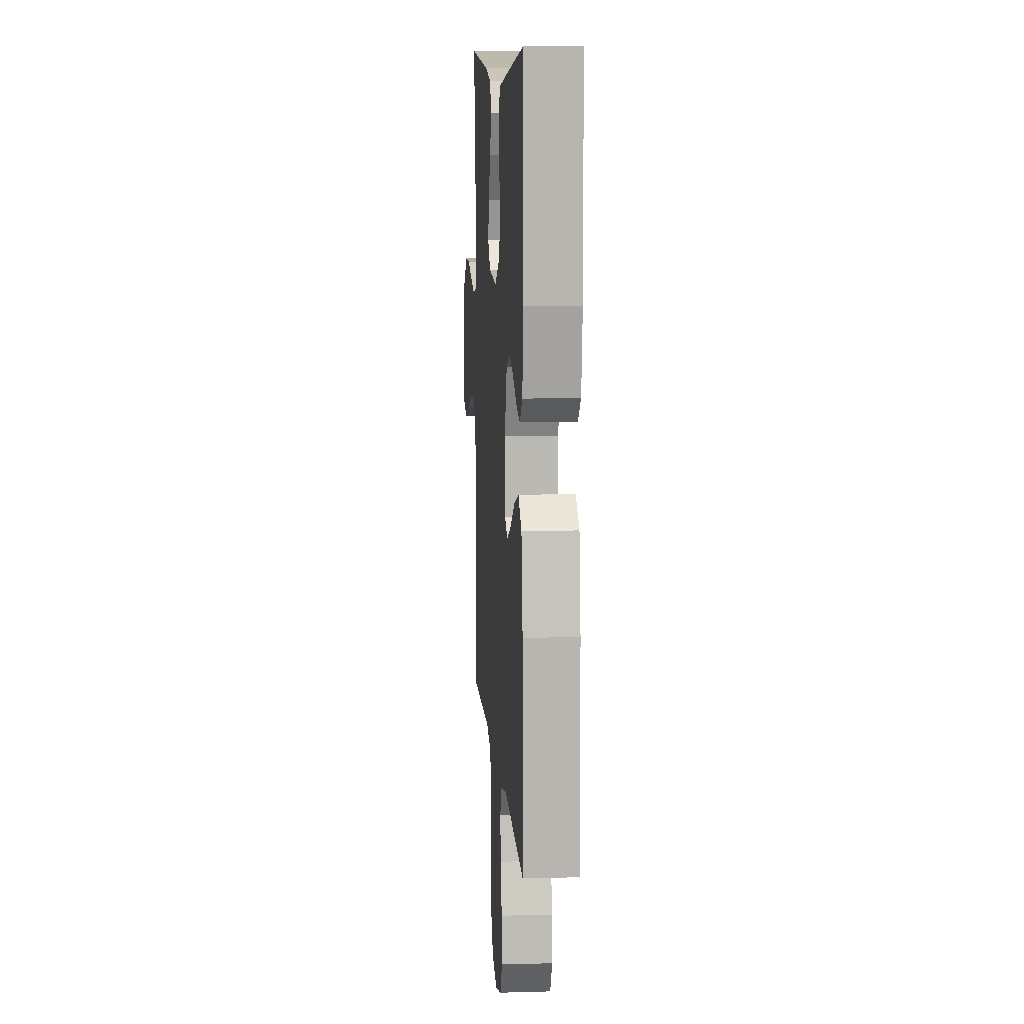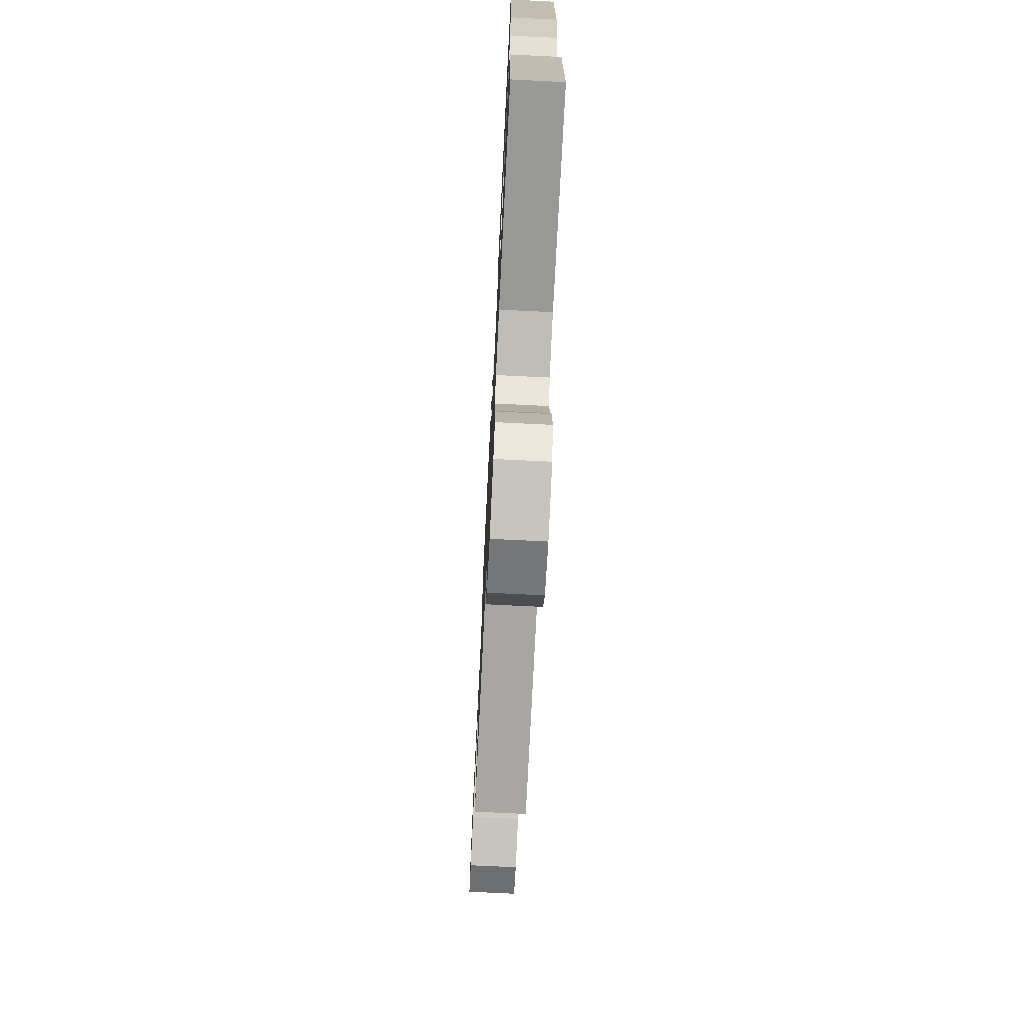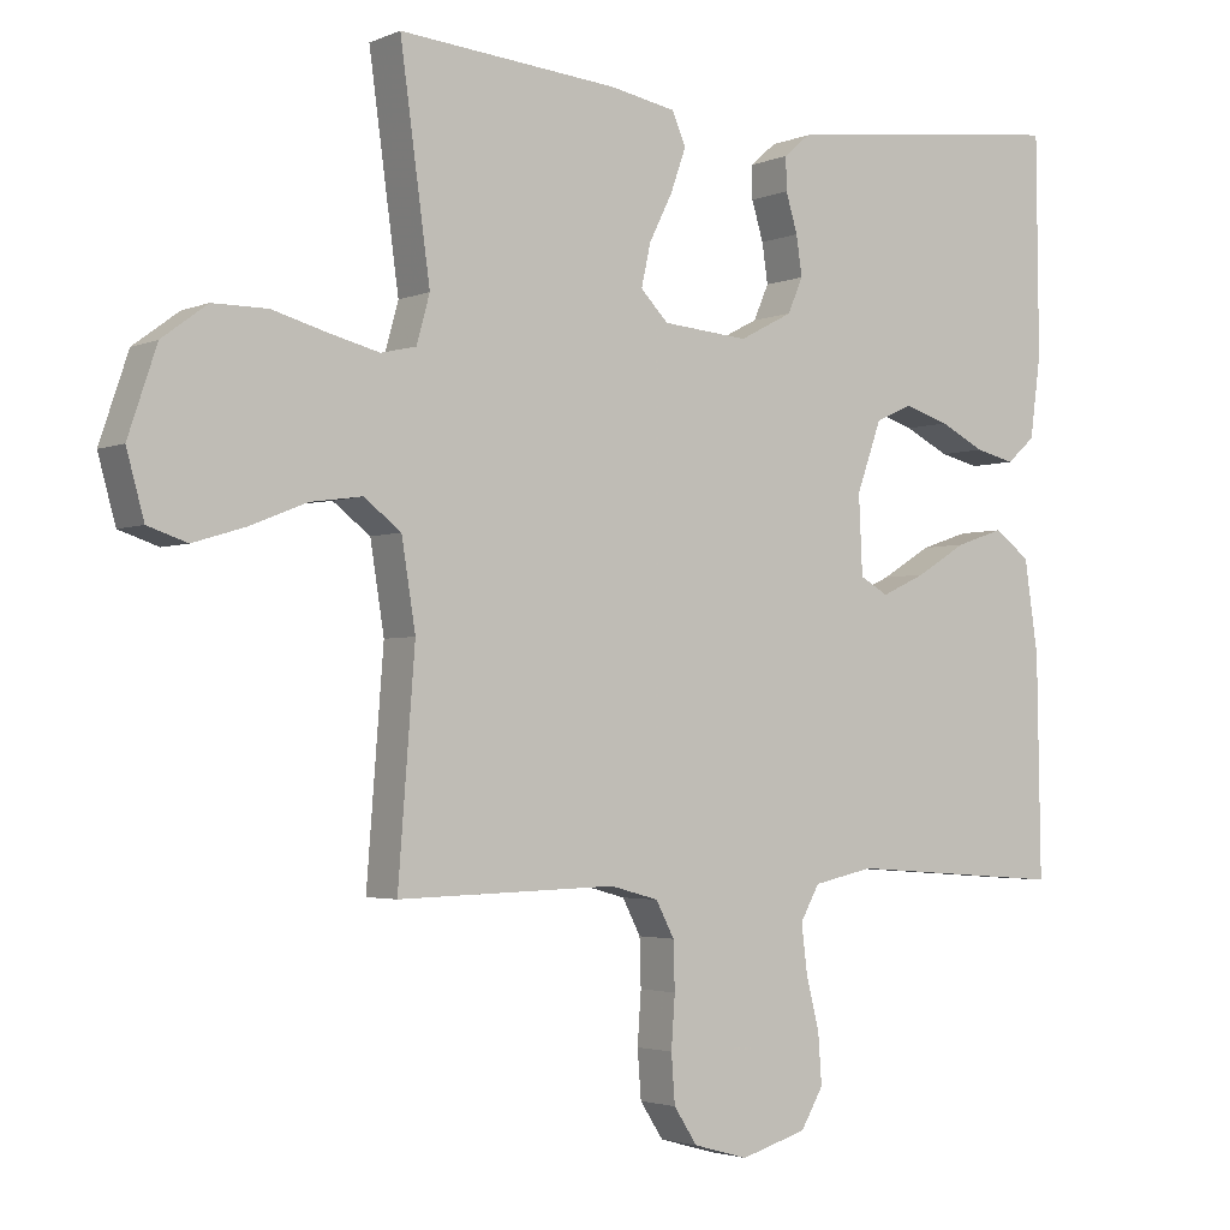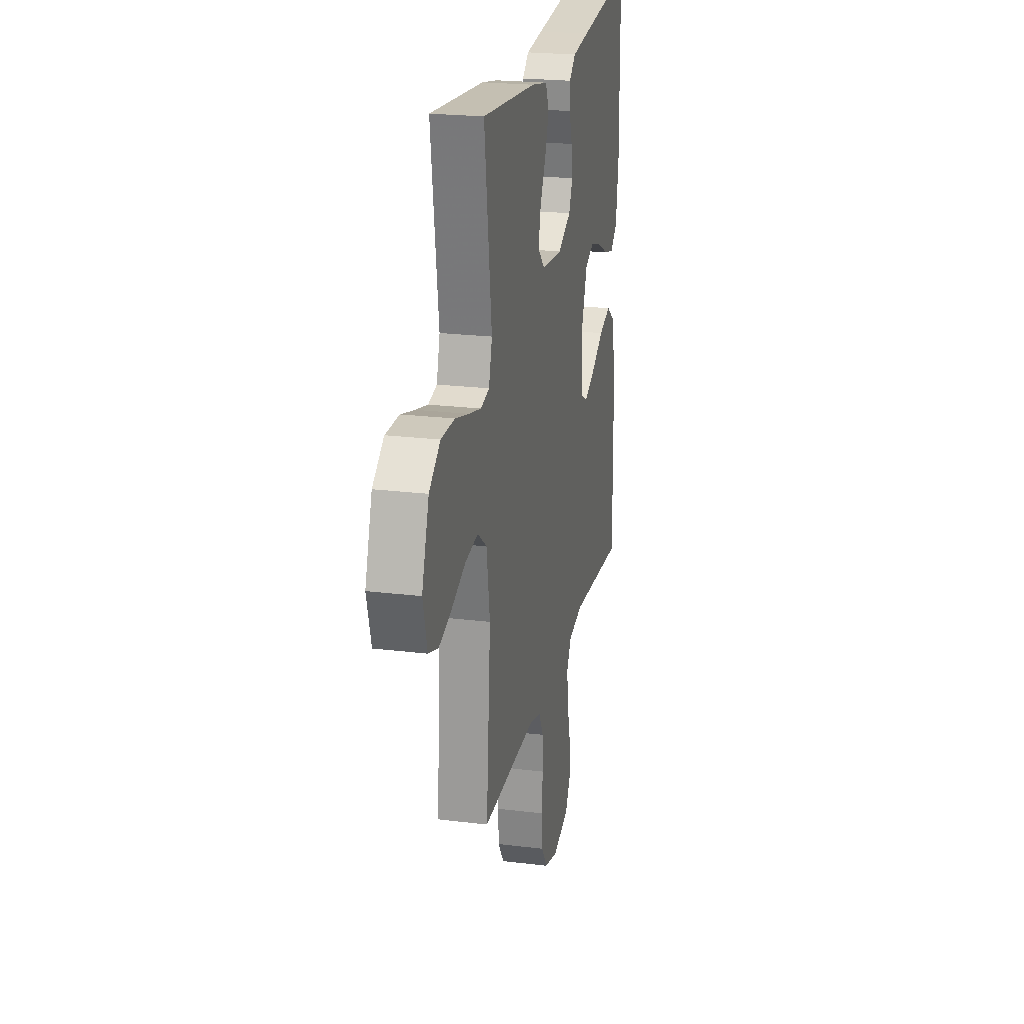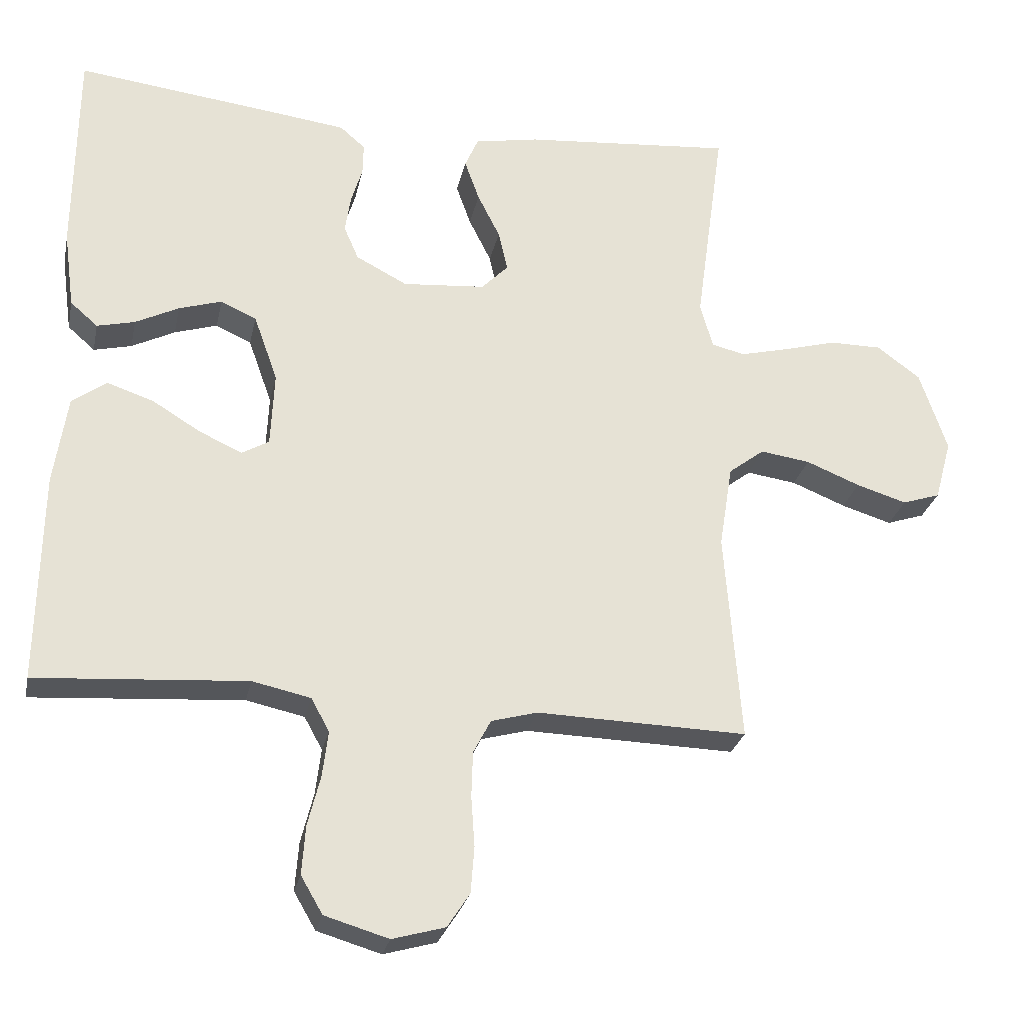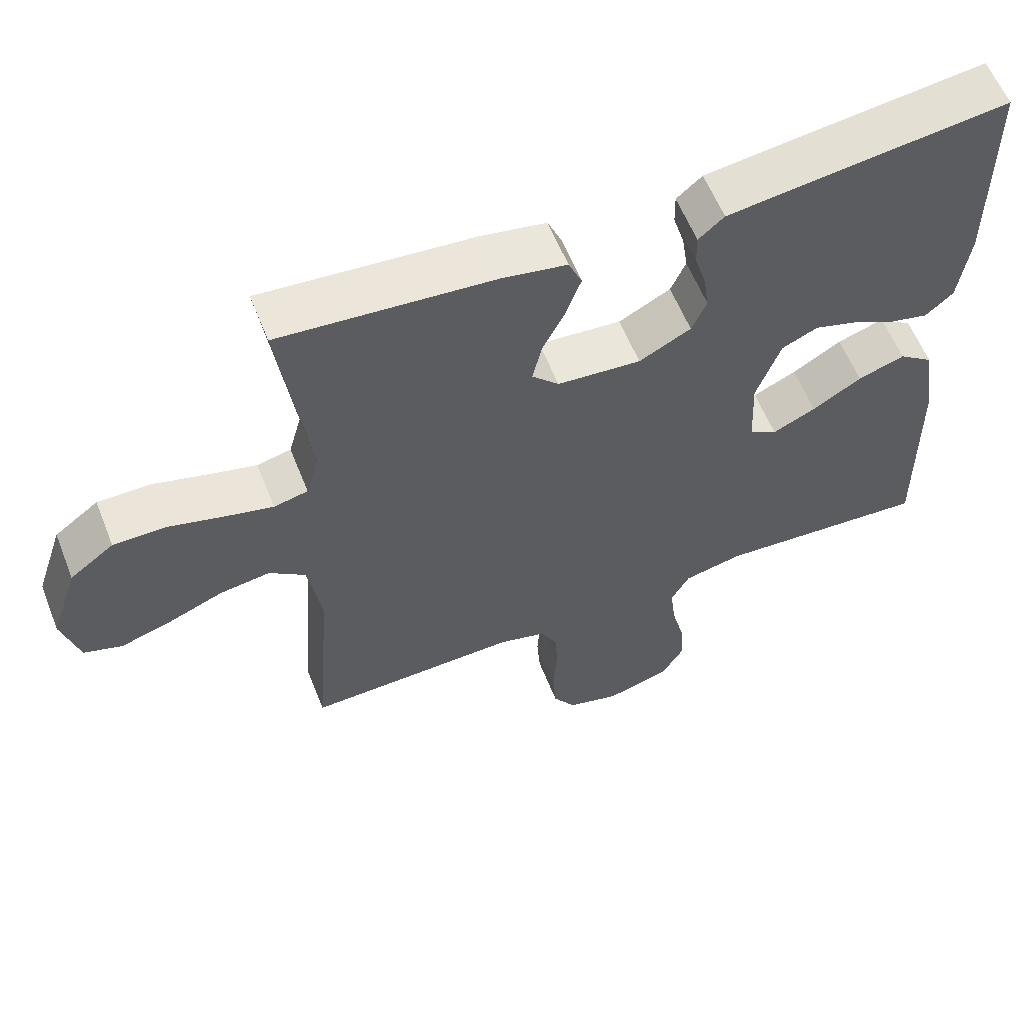
<metadata>
{"format":"obj","ext":"obj","renderer":"f3d","projection":"perspective","resolution":1024,"background":"white","views":[{"elev":10.1,"azim":-94.1,"up":"+Z"},{"elev":-72.8,"azim":-92.8,"up":"+Z"},{"elev":-2.8,"azim":144.6,"up":"+Z"},{"elev":22.3,"azim":102.1,"up":"+Z"},{"elev":-26.7,"azim":-11.8,"up":"+Z"},{"elev":59.4,"azim":158.4,"up":"+Z"}]}
</metadata>
<code>
v -0.5 0.07 0.5
v -0.2 0.07 0.464
v -0.105 0.07 0.452
v -0.069 0.07 0.421
v -0.07 0.07 0.376
v -0.086 0.07 0.323
v -0.094 0.07 0.269
v -0.073 0.07 0.221
v 0 0.07 0.183
v 0.118 0.07 0.193
v 0.156 0.07 0.232
v 0.143 0.07 0.29
v 0.111 0.07 0.354
v 0.09 0.07 0.413
v 0.109 0.07 0.457
v 0.2 0.07 0.474
v 0.5 0.07 0.5
v 0.459 0.07 0.2
v 0.477 0.07 0.135
v 0.525 0.07 0.124
v 0.593 0.07 0.141
v 0.669 0.07 0.162
v 0.744 0.07 0.162
v 0.806 0.07 0.116
v 0.845 0.07 0
v 0.821 0.07 -0.087
v 0.767 0.07 -0.105
v 0.695 0.07 -0.083
v 0.618 0.07 -0.052
v 0.547 0.07 -0.042
v 0.496 0.07 -0.081
v 0.477 0.07 -0.2
v 0.5 0.07 -0.5
v 0.2 0.07 -0.492
v 0.134 0.07 -0.51
v 0.109 0.07 -0.558
v 0.107 0.07 -0.623
v 0.112 0.07 -0.694
v 0.107 0.07 -0.76
v 0.075 0.07 -0.809
v 0 0.07 -0.83
v -0.091 0.07 -0.803
v -0.122 0.07 -0.75
v -0.117 0.07 -0.681
v -0.099 0.07 -0.609
v -0.091 0.07 -0.544
v -0.117 0.07 -0.497
v -0.2 0.07 -0.479
v -0.5 0.07 -0.5
v -0.495 0.07 -0.2
v -0.476 0.07 -0.073
v -0.427 0.07 -0.037
v -0.361 0.07 -0.059
v -0.292 0.07 -0.101
v -0.231 0.07 -0.129
v -0.192 0.07 -0.107
v -0.187 0.07 0
v -0.221 0.07 0.095
v -0.272 0.07 0.118
v -0.333 0.07 0.099
v -0.395 0.07 0.068
v -0.449 0.07 0.055
v -0.488 0.07 0.089
v -0.503 0.07 0.2
v -0.5 0 0.5
v -0.2 0 0.464
v -0.105 0 0.452
v -0.069 0 0.421
v -0.07 0 0.376
v -0.086 0 0.323
v -0.094 0 0.269
v -0.073 0 0.221
v 0 0 0.183
v 0.118 0 0.193
v 0.156 0 0.232
v 0.143 0 0.29
v 0.111 0 0.354
v 0.09 0 0.413
v 0.109 0 0.457
v 0.2 0 0.474
v 0.5 0 0.5
v 0.459 0 0.2
v 0.477 0 0.135
v 0.525 0 0.124
v 0.593 0 0.141
v 0.669 0 0.162
v 0.744 0 0.162
v 0.806 0 0.116
v 0.845 0 0
v 0.821 0 -0.087
v 0.767 0 -0.105
v 0.695 0 -0.083
v 0.618 0 -0.052
v 0.547 0 -0.042
v 0.496 0 -0.081
v 0.477 0 -0.2
v 0.5 0 -0.5
v 0.2 0 -0.492
v 0.134 0 -0.51
v 0.109 0 -0.558
v 0.107 0 -0.623
v 0.112 0 -0.694
v 0.107 0 -0.76
v 0.075 0 -0.809
v 0 0 -0.83
v -0.091 0 -0.803
v -0.122 0 -0.75
v -0.117 0 -0.681
v -0.099 0 -0.609
v -0.091 0 -0.544
v -0.117 0 -0.497
v -0.2 0 -0.479
v -0.5 0 -0.5
v -0.495 0 -0.2
v -0.476 0 -0.073
v -0.427 0 -0.037
v -0.361 0 -0.059
v -0.292 0 -0.101
v -0.231 0 -0.129
v -0.192 0 -0.107
v -0.187 0 0
v -0.221 0 0.095
v -0.272 0 0.118
v -0.333 0 0.099
v -0.395 0 0.068
v -0.449 0 0.055
v -0.488 0 0.089
v -0.503 0 0.2
f 4 5 6
f 3 4 6
f 2 3 6
f 1 2 6
f 64 1 6
f 63 64 6
f 62 63 6
f 61 62 6
f 60 61 6
f 59 60 6 7
f 58 59 7 8
f 57 58 8 9
f 56 57 9 10
f 52 53 54
f 51 52 54
f 50 51 54
f 49 50 54
f 48 49 54
f 47 48 54 55
f 46 47 55 56
f 43 44 45
f 42 43 45
f 41 42 45
f 40 41 45
f 39 40 45
f 38 39 45
f 37 38 45
f 36 37 45 46
f 46 56 10
f 36 46 10
f 35 36 10
f 32 33 34
f 35 10 11
f 34 35 11
f 32 34 11
f 31 32 11
f 27 28 29
f 26 27 29
f 25 26 29
f 24 25 29
f 23 24 29
f 22 23 29
f 21 22 29
f 20 21 29 30
f 19 20 30 31
f 16 17 18
f 15 16 18
f 14 15 18
f 13 14 18
f 12 13 18
f 18 19 31
f 12 18 31
f 11 12 31
f 70 69 68
f 70 68 67
f 70 67 66
f 70 66 65
f 70 65 128
f 70 128 127
f 70 127 126
f 70 126 125
f 70 125 124
f 71 70 124 123
f 72 71 123 122
f 73 72 122 121
f 74 73 121 120
f 118 117 116
f 118 116 115
f 118 115 114
f 118 114 113
f 118 113 112
f 119 118 112 111
f 120 119 111 110
f 109 108 107
f 109 107 106
f 109 106 105
f 109 105 104
f 109 104 103
f 109 103 102
f 109 102 101
f 110 109 101 100
f 74 120 110
f 74 110 100
f 74 100 99
f 98 97 96
f 75 74 99
f 75 99 98
f 75 98 96
f 75 96 95
f 93 92 91
f 93 91 90
f 93 90 89
f 93 89 88
f 93 88 87
f 93 87 86
f 93 86 85
f 94 93 85 84
f 95 94 84 83
f 82 81 80
f 82 80 79
f 82 79 78
f 82 78 77
f 82 77 76
f 95 83 82
f 95 82 76
f 95 76 75
f 1 65 66 2
f 2 66 67 3
f 3 67 68 4
f 4 68 69 5
f 5 69 70 6
f 6 70 71 7
f 7 71 72 8
f 8 72 73 9
f 9 73 74 10
f 10 74 75 11
f 11 75 76 12
f 12 76 77 13
f 13 77 78 14
f 14 78 79 15
f 15 79 80 16
f 16 80 81 17
f 17 81 82 18
f 18 82 83 19
f 19 83 84 20
f 20 84 85 21
f 21 85 86 22
f 22 86 87 23
f 23 87 88 24
f 24 88 89 25
f 25 89 90 26
f 26 90 91 27
f 27 91 92 28
f 28 92 93 29
f 29 93 94 30
f 30 94 95 31
f 31 95 96 32
f 32 96 97 33
f 33 97 98 34
f 34 98 99 35
f 35 99 100 36
f 36 100 101 37
f 37 101 102 38
f 38 102 103 39
f 39 103 104 40
f 40 104 105 41
f 41 105 106 42
f 42 106 107 43
f 43 107 108 44
f 44 108 109 45
f 45 109 110 46
f 46 110 111 47
f 47 111 112 48
f 48 112 113 49
f 49 113 114 50
f 50 114 115 51
f 51 115 116 52
f 52 116 117 53
f 53 117 118 54
f 54 118 119 55
f 55 119 120 56
f 56 120 121 57
f 57 121 122 58
f 58 122 123 59
f 59 123 124 60
f 60 124 125 61
f 61 125 126 62
f 62 126 127 63
f 63 127 128 64
f 64 128 65 1

</code>
